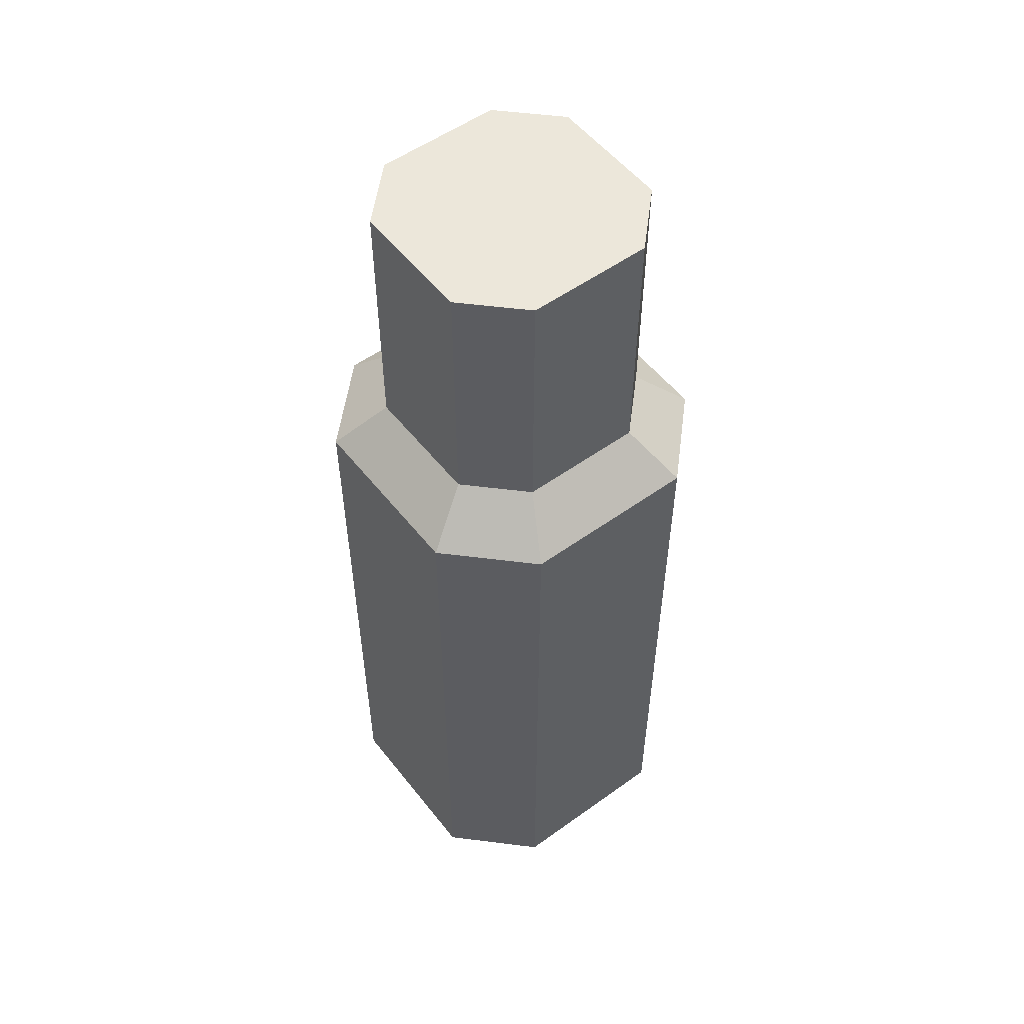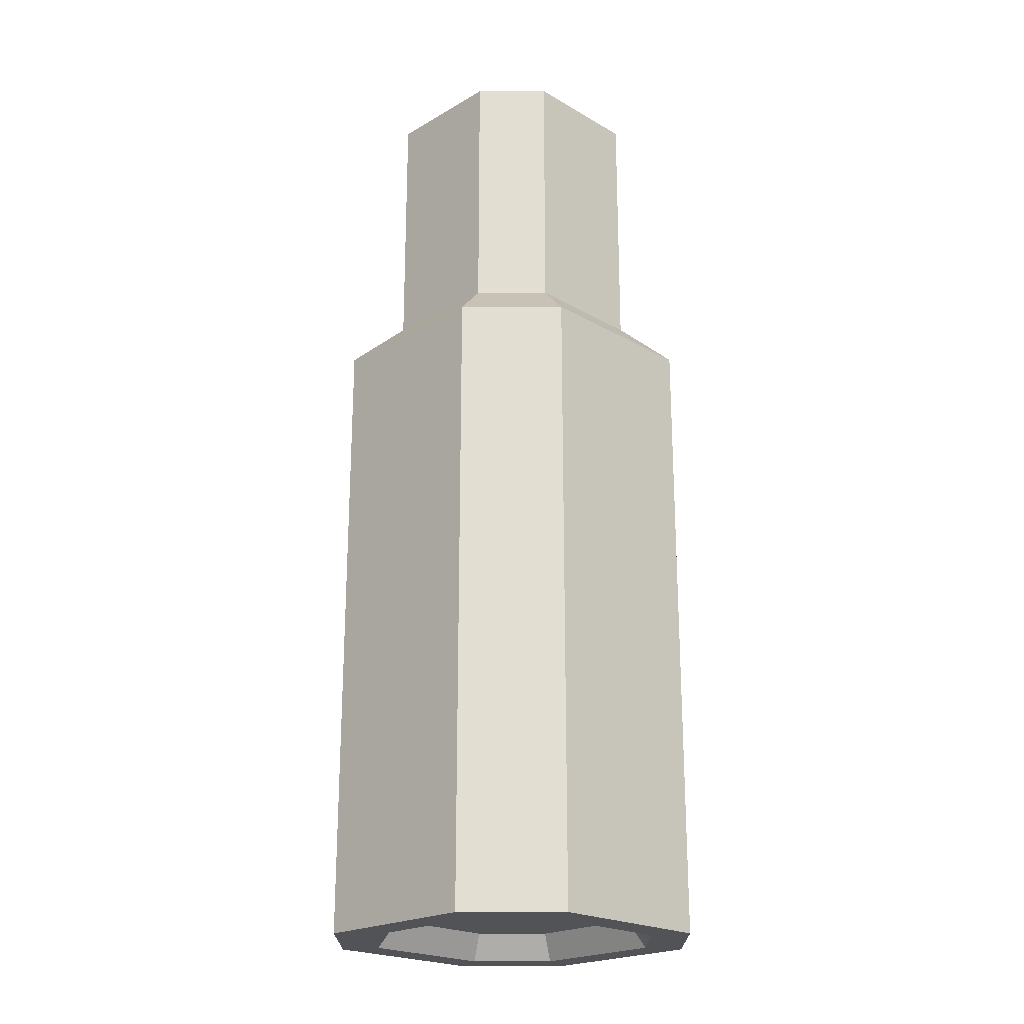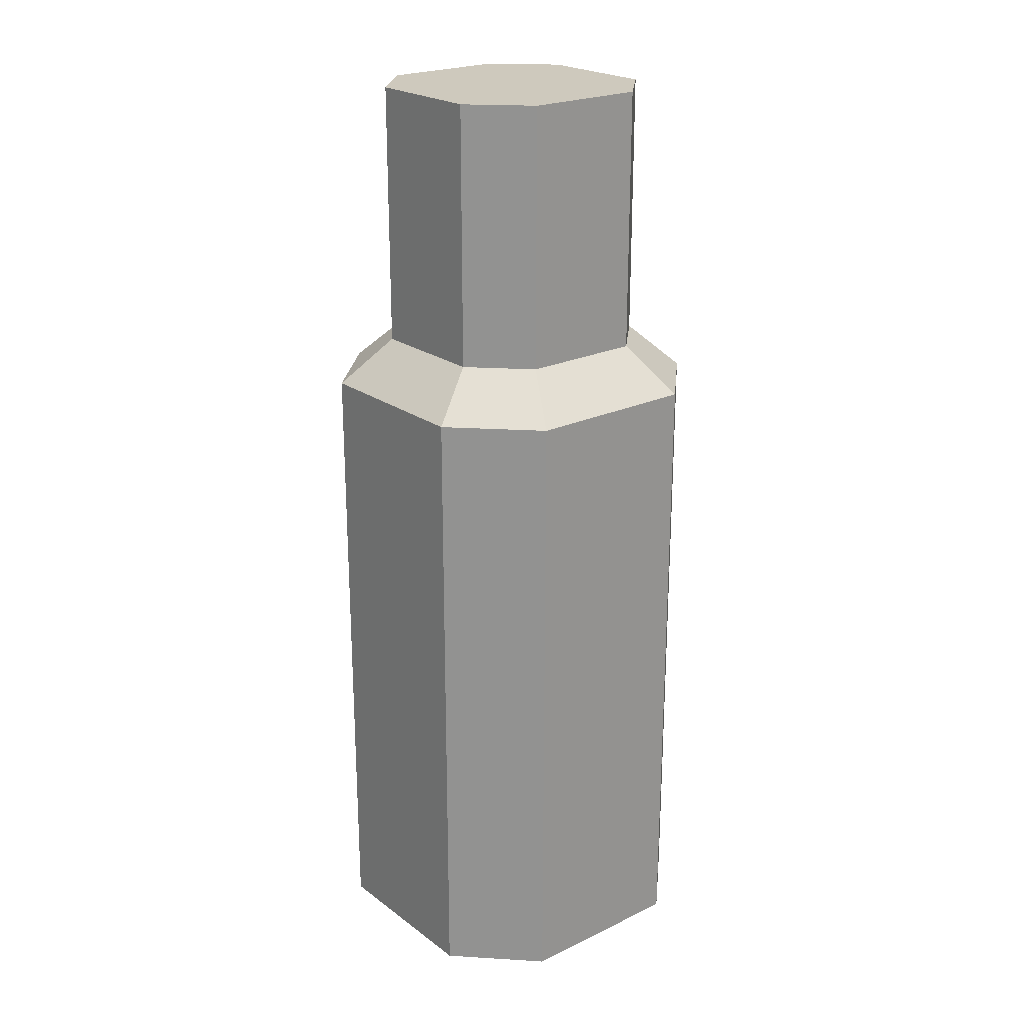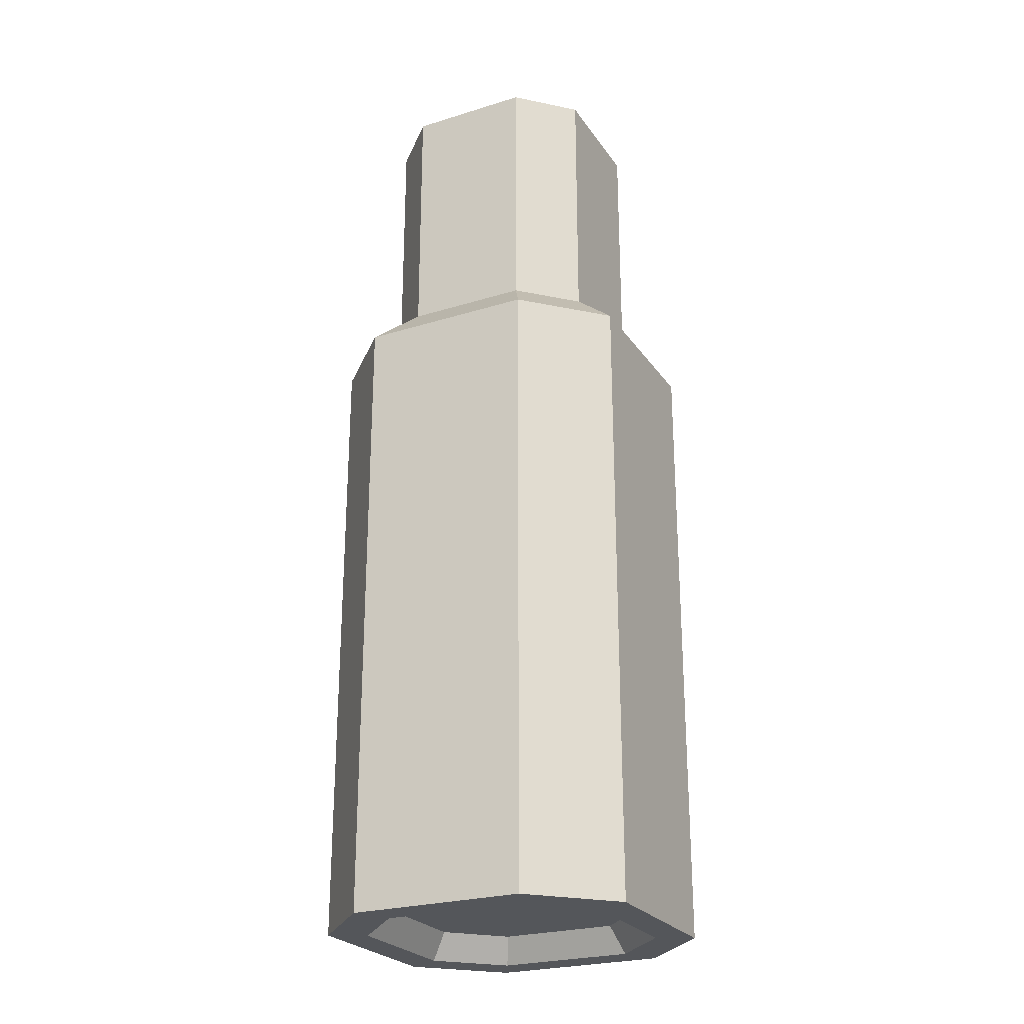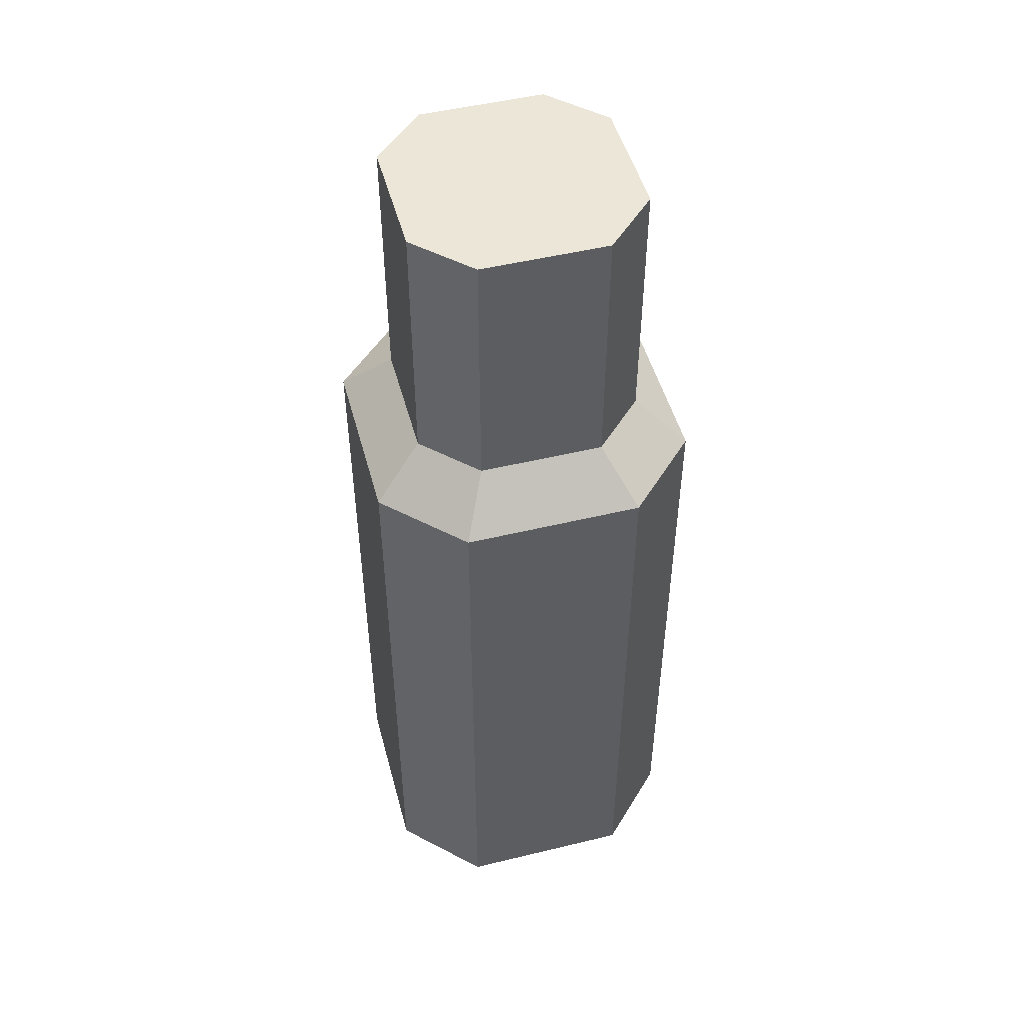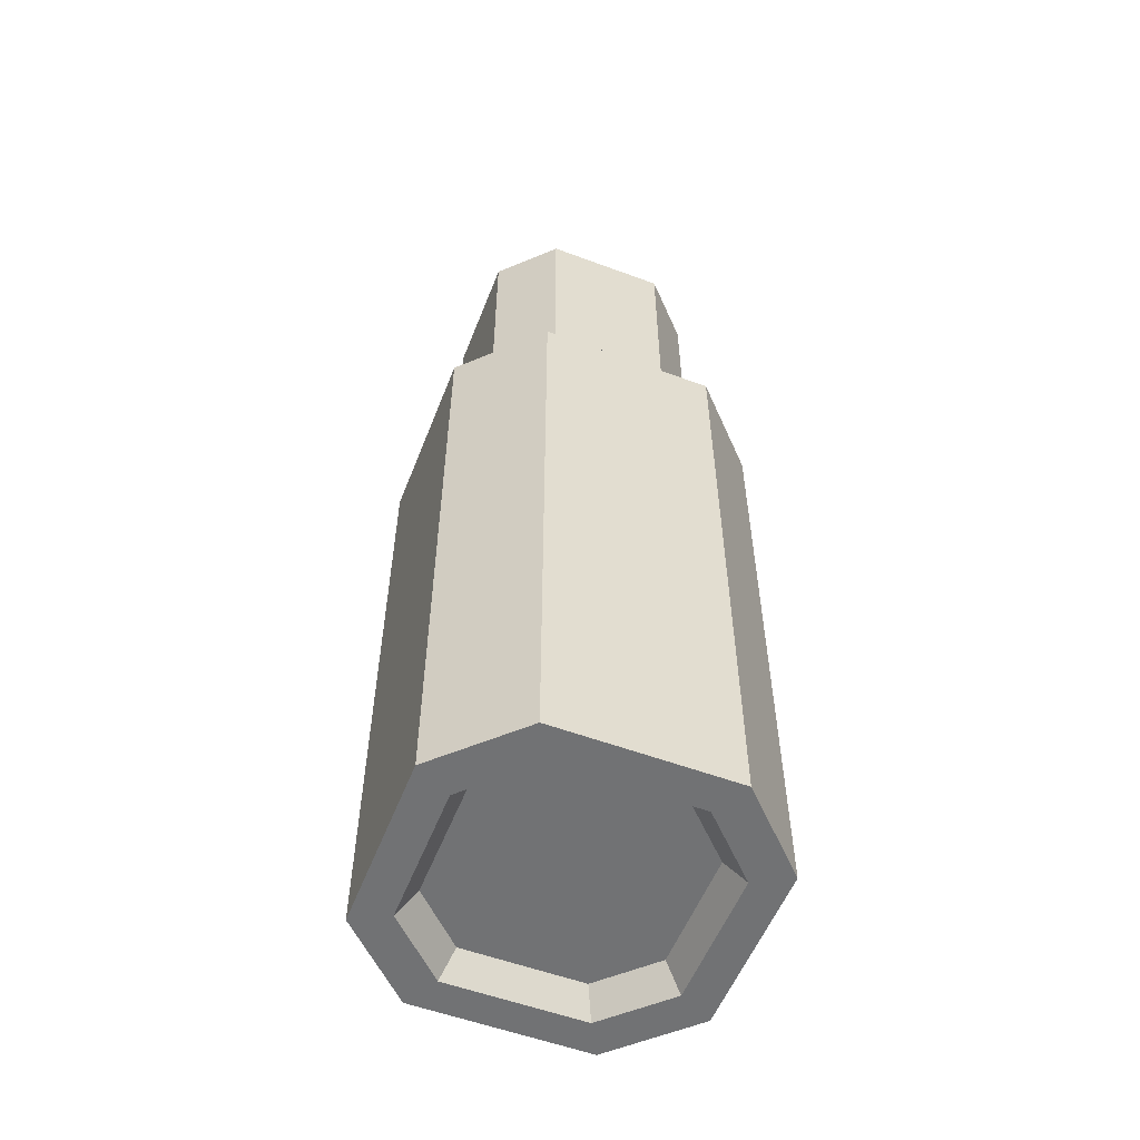
<metadata>
{"format":"obj","ext":"obj","renderer":"f3d","projection":"perspective","resolution":1024,"background":"white","views":[{"elev":54.0,"azim":142.6,"up":"+Y"},{"elev":-22.0,"azim":45.1,"up":"+Y"},{"elev":22.7,"azim":50.9,"up":"+Y"},{"elev":-25.2,"azim":26.5,"up":"+Y"},{"elev":49.4,"azim":-105.0,"up":"+Y"},{"elev":-55.6,"azim":-21.3,"up":"+Y"}]}
</metadata>
<code>
o Bolt_Cube.005
v 4.62 -0.3194 -3.564
v 4.67 -0.3194 -3.615
v 4.67 -0.3194 -3.735
v 4.62 -0.3194 -3.786
v 4.499 -0.3194 -3.786
v 4.449 -0.3194 -3.735
v 4.449 -0.3194 -3.615
v 4.499 -0.3194 -3.564
v 4.499 -0.576 -3.564
v 4.62 -0.576 -3.564
v 4.402 -0.6209 -3.59
v 4.402 -0.6209 -3.761
v 4.402 -1.24 -3.761
v 4.402 -1.24 -3.59
v 4.67 -0.576 -3.615
v 4.67 -0.576 -3.735
v 4.499 -0.576 -3.786
v 4.62 -0.576 -3.786
v 4.449 -0.576 -3.735
v 4.449 -0.576 -3.615
v 4.718 -0.6209 -3.59
v 4.718 -0.6209 -3.761
v 4.474 -0.6209 -3.517
v 4.645 -0.6209 -3.517
v 4.645 -0.6209 -3.833
v 4.474 -0.6209 -3.833
v 4.474 -1.24 -3.833
v 4.492 -1.24 -3.799
v 4.435 -1.24 -3.743
v 4.645 -1.24 -3.517
v 4.718 -1.24 -3.59
v 4.718 -1.24 -3.761
v 4.645 -1.24 -3.833
v 4.474 -1.24 -3.517
v 4.435 -1.24 -3.608
v 4.452 -1.214 -3.734
v 4.452 -1.214 -3.617
v 4.627 -1.24 -3.799
v 4.684 -1.24 -3.608
v 4.684 -1.24 -3.743
v 4.627 -1.24 -3.551
v 4.492 -1.24 -3.551
v 4.501 -1.214 -3.568
v 4.501 -1.214 -3.783
v 4.618 -1.214 -3.783
v 4.667 -1.214 -3.734
v 4.667 -1.214 -3.617
v 4.618 -1.214 -3.568
f 1 2 3 4 5 6 7 8
f 8 9 10 1
f 11 12 13 14
f 15 16 3 2
f 17 5 4 18
f 7 6 19 20
f 18 4 3 16
f 1 10 15 2
f 9 8 7 20
f 5 17 19 6
f 16 15 21 22
f 9 20 11 23
f 20 19 12 11
f 15 10 24 21
f 18 16 22 25
f 17 18 25 26
f 10 9 23 24
f 19 17 26 12
f 13 27 28 29
f 21 24 30 31
f 25 22 32 33
f 22 21 31 32
f 23 11 14 34
f 12 26 27 13
f 24 23 34 30
f 26 25 33 27
f 35 29 36 37
f 27 33 38 28
f 32 31 39 40
f 31 30 41 39
f 33 32 40 38
f 30 34 42 41
f 14 13 29 35
f 34 14 35 42
f 43 37 36 44 45 46 47 48
f 42 35 37 43
f 29 28 44 36
f 28 38 45 44
f 40 39 47 46
f 39 41 48 47
f 38 40 46 45
f 41 42 43 48

</code>
